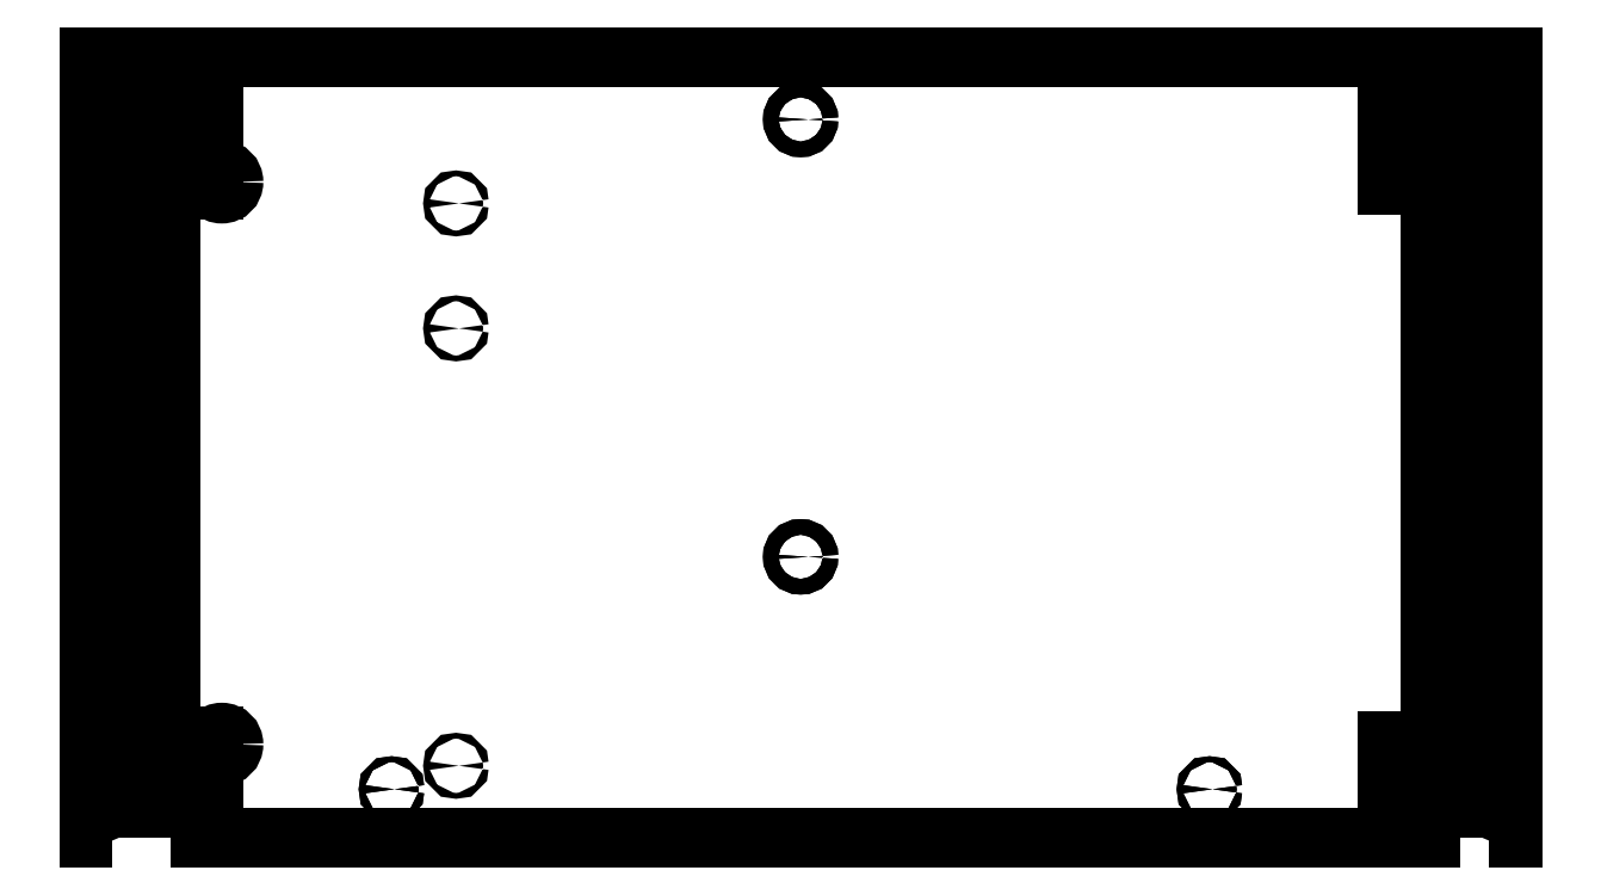
<metadata>
{"format":"dxf","ext":"dxf","renderer":"ezdxf+matplotlib","layout":"modelspace","background":"white","min_lineweight":24,"dpi":150}
</metadata>
<code>
0
SECTION
2
ENTITIES
0
LWPOLYLINE
8
PANEL12K00
90
        4
70
     1
43
0
10
0
20
0
10
645
20
0
10
645
20
400
10
0
20
400
0
LWPOLYLINE
8
FACE1
90
        4
70
     1
43
0
10
-30
20
0
10
-42
20
0
10
-42
20
400
10
-30
20
400
0
LWPOLYLINE
8
FACE3
90
        4
70
     1
43
0
10
675
20
0
10
687
20
0
10
687
20
400
10
675
20
400
0
LWPOLYLINE
8
LATOA
90
        4
70
     1
43
0
10
0
20
365
10
22
20
365
10
22
20
371
10
0
20
371
0
CIRCLE
8
FACE1
10
-36
20
368
30
0
40
3
0
LWPOLYLINE
8
LATOA
90
        4
70
     1
43
0
10
0
20
332
10
22
20
332
10
22
20
340
10
0
20
340
0
CIRCLE
8
FACE1
10
-36
20
336
30
0
40
4
0
LWPOLYLINE
8
LATOA
90
        4
70
     1
43
0
10
0
20
44
10
22
20
44
10
22
20
52
10
0
20
52
0
CIRCLE
8
FACE1
10
-36
20
48
30
0
40
4
0
LWPOLYLINE
8
LATOA
90
        4
70
     1
43
0
10
0
20
13
10
22
20
13
10
22
20
19
10
0
20
19
0
CIRCLE
8
FACE1
10
-36
20
16
30
0
40
3
0
CIRCLE
8
VERTICA9K00
10
26
20
336
30
0
40
6
0
CIRCLE
8
VERTICA9K00
10
26
20
48
30
0
40
6
0
CIRCLE
8
VERTICA3K00
10
146
20
325
30
0
40
1.5
0
CIRCLE
8
VERTICA3K00
10
146
20
261
30
0
40
1.5
0
CIRCLE
8
VERTICA3K00
10
146
20
37
30
0
40
1.5
0
CIRCLE
8
VERTICA5K00
10
113
20
25
30
0
40
1.5
0
CIRCLE
8
LATOE9K00
10
113
20
25
30
0
40
1.5
0
CIRCLE
8
VERTICA5K00
10
322.5
20
368
30
0
40
4
0
CIRCLE
8
LATOE9K00
10
322.5
20
368
30
0
40
4
0
CIRCLE
8
VERTICA5K00
10
322.5
20
144
30
0
40
4
0
CIRCLE
8
LATOE9K00
10
322.5
20
144
30
0
40
4
0
CIRCLE
8
VERTICA5K00
10
532
20
25
30
0
40
1.5
0
CIRCLE
8
LATOE9K00
10
532
20
25
30
0
40
1.5
0
LWPOLYLINE
8
LATOC
90
        4
70
     1
43
0
10
645
20
371
10
623
20
371
10
623
20
365
10
645
20
365
0
CIRCLE
8
FACE3
10
681
20
368
30
0
40
3
0
LWPOLYLINE
8
LATOC
90
        4
70
     1
43
0
10
645
20
337.8
10
623
20
337.8
10
623
20
334.2
10
645
20
334.2
0
CIRCLE
8
FACE3
10
681
20
336
30
0
40
1.75
0
LWPOLYLINE
8
LATOC
90
        4
70
     1
43
0
10
645
20
49.75
10
623
20
49.75
10
623
20
46.25
10
645
20
46.25
0
CIRCLE
8
FACE3
10
681
20
48
30
0
40
1.75
0
LWPOLYLINE
8
LATOC
90
        4
70
     1
43
0
10
645
20
19
10
623
20
19
10
623
20
13
10
645
20
13
0
CIRCLE
8
FACE3
10
681
20
16
30
0
40
3
0
ENDSEC
0
EOF

</code>
